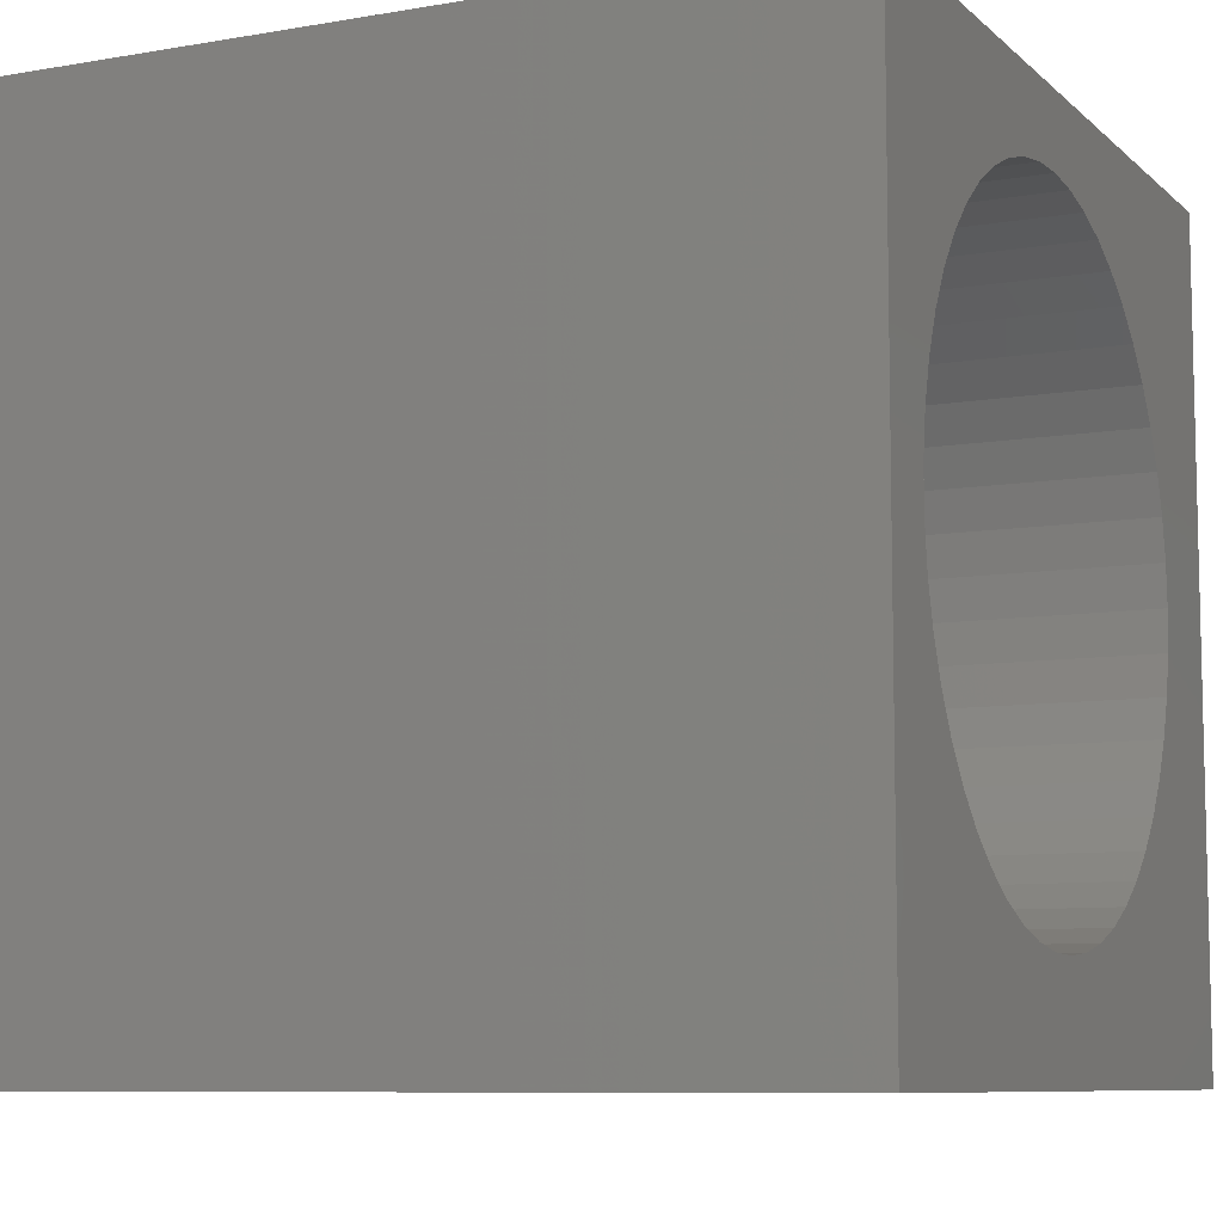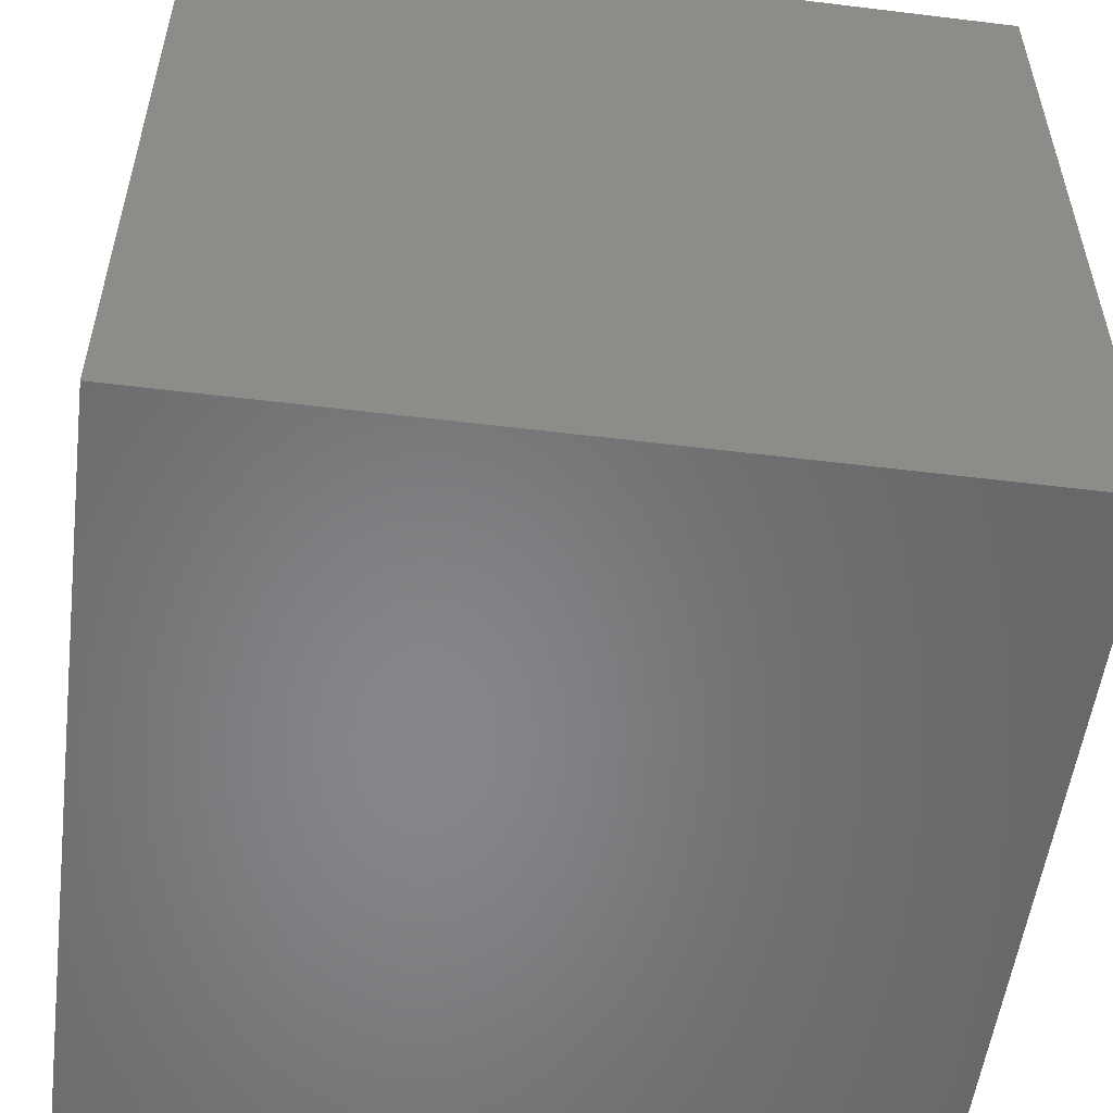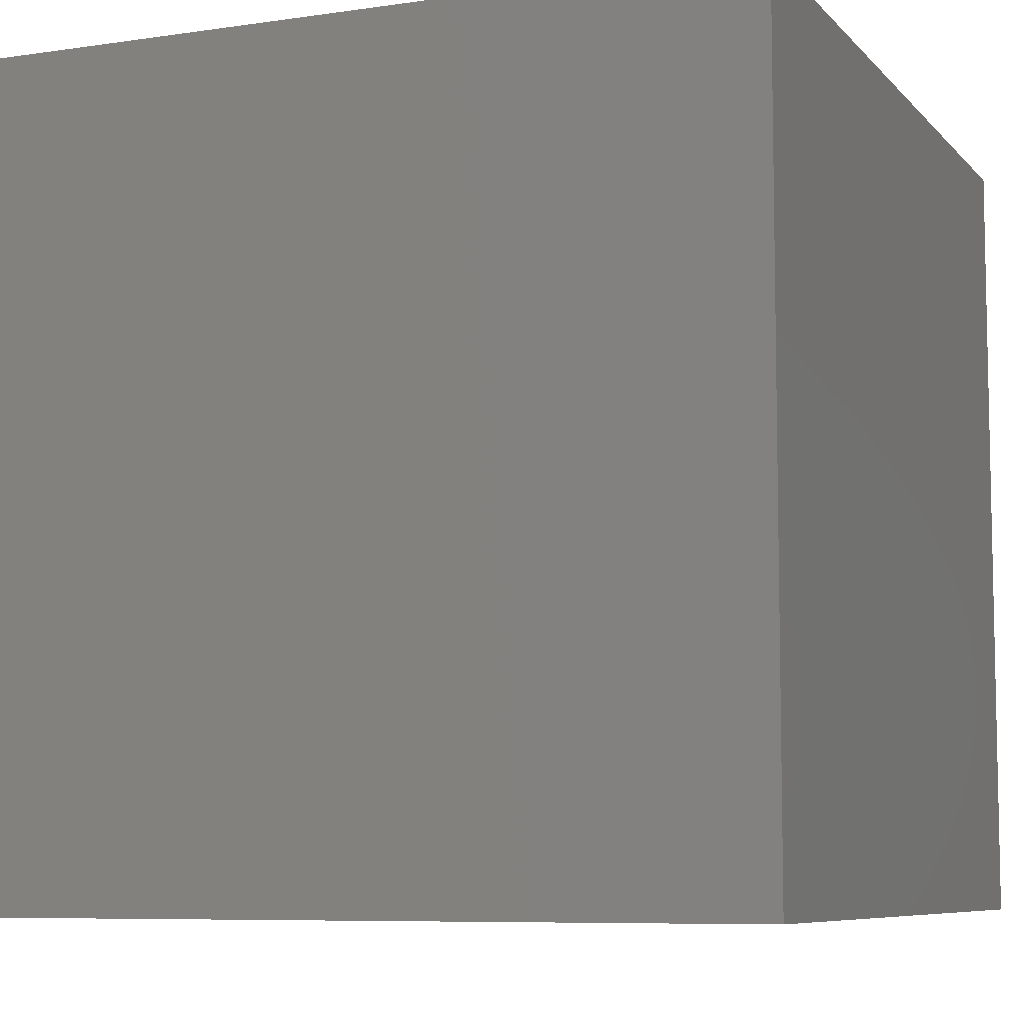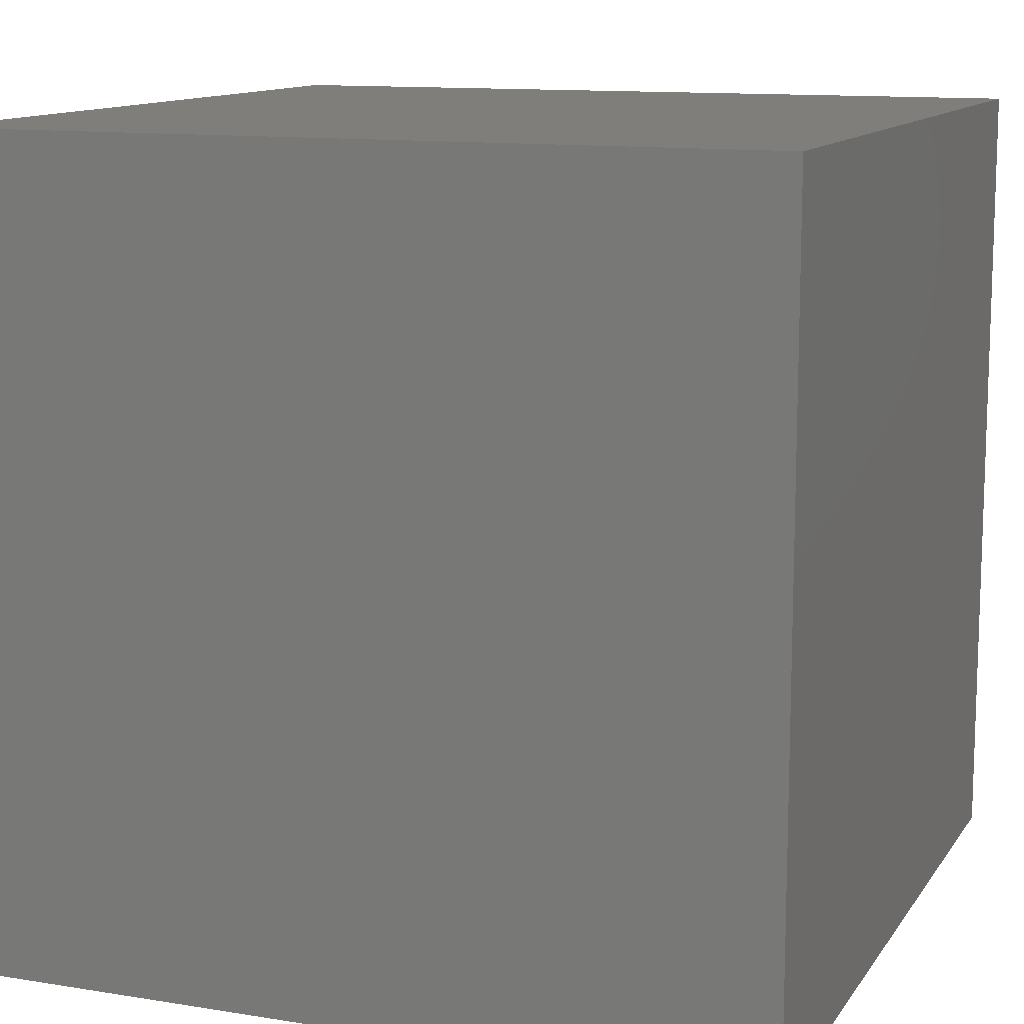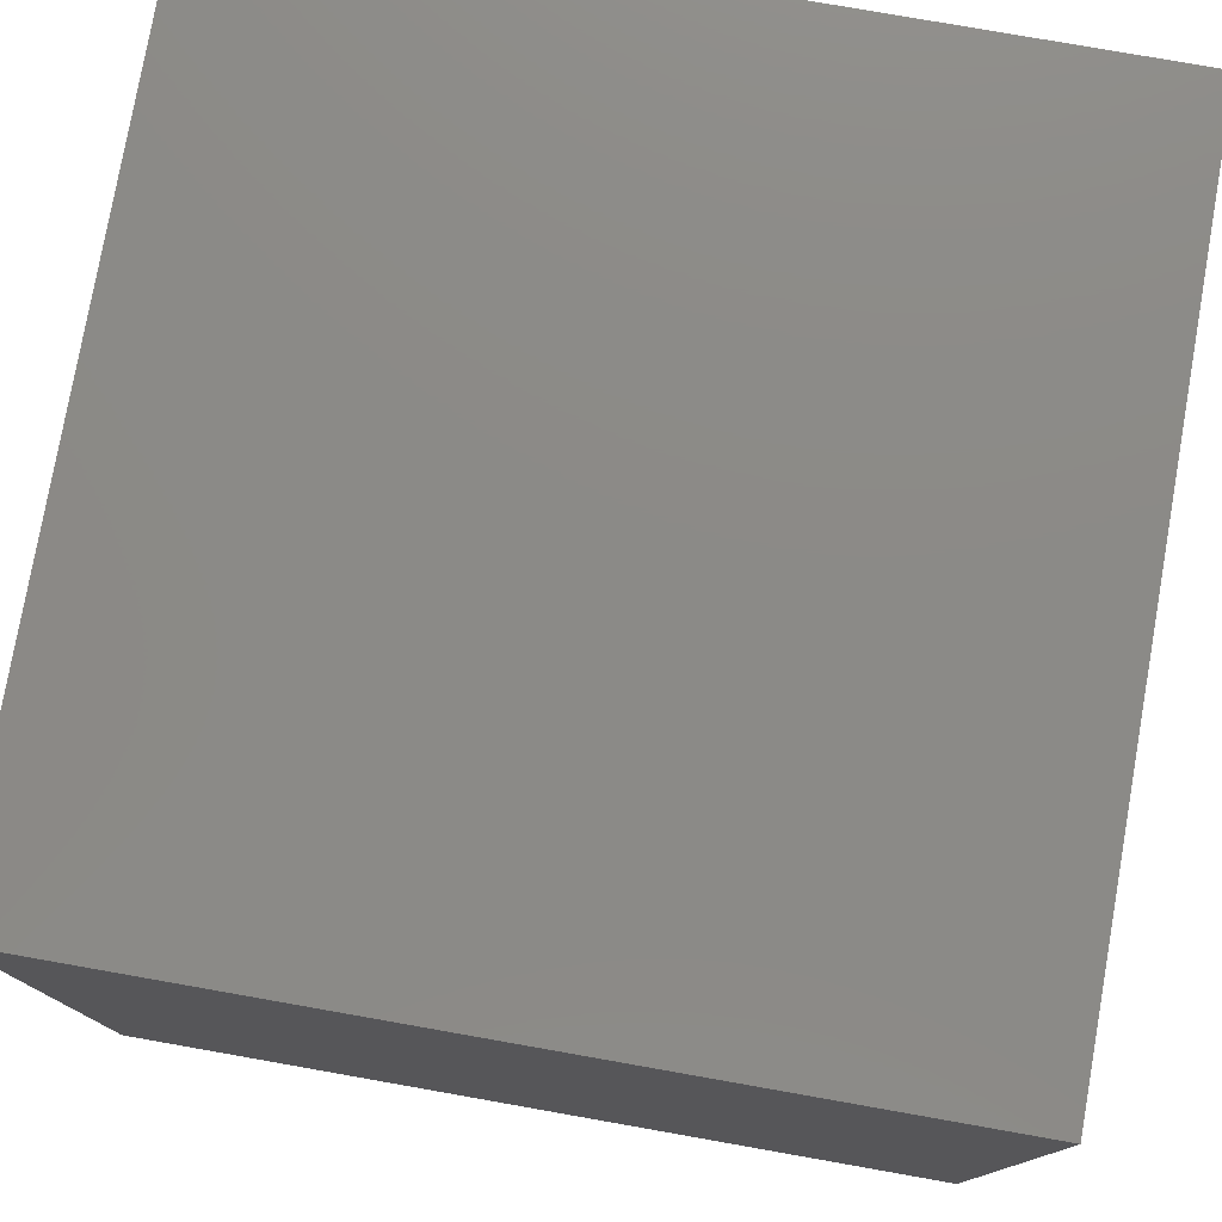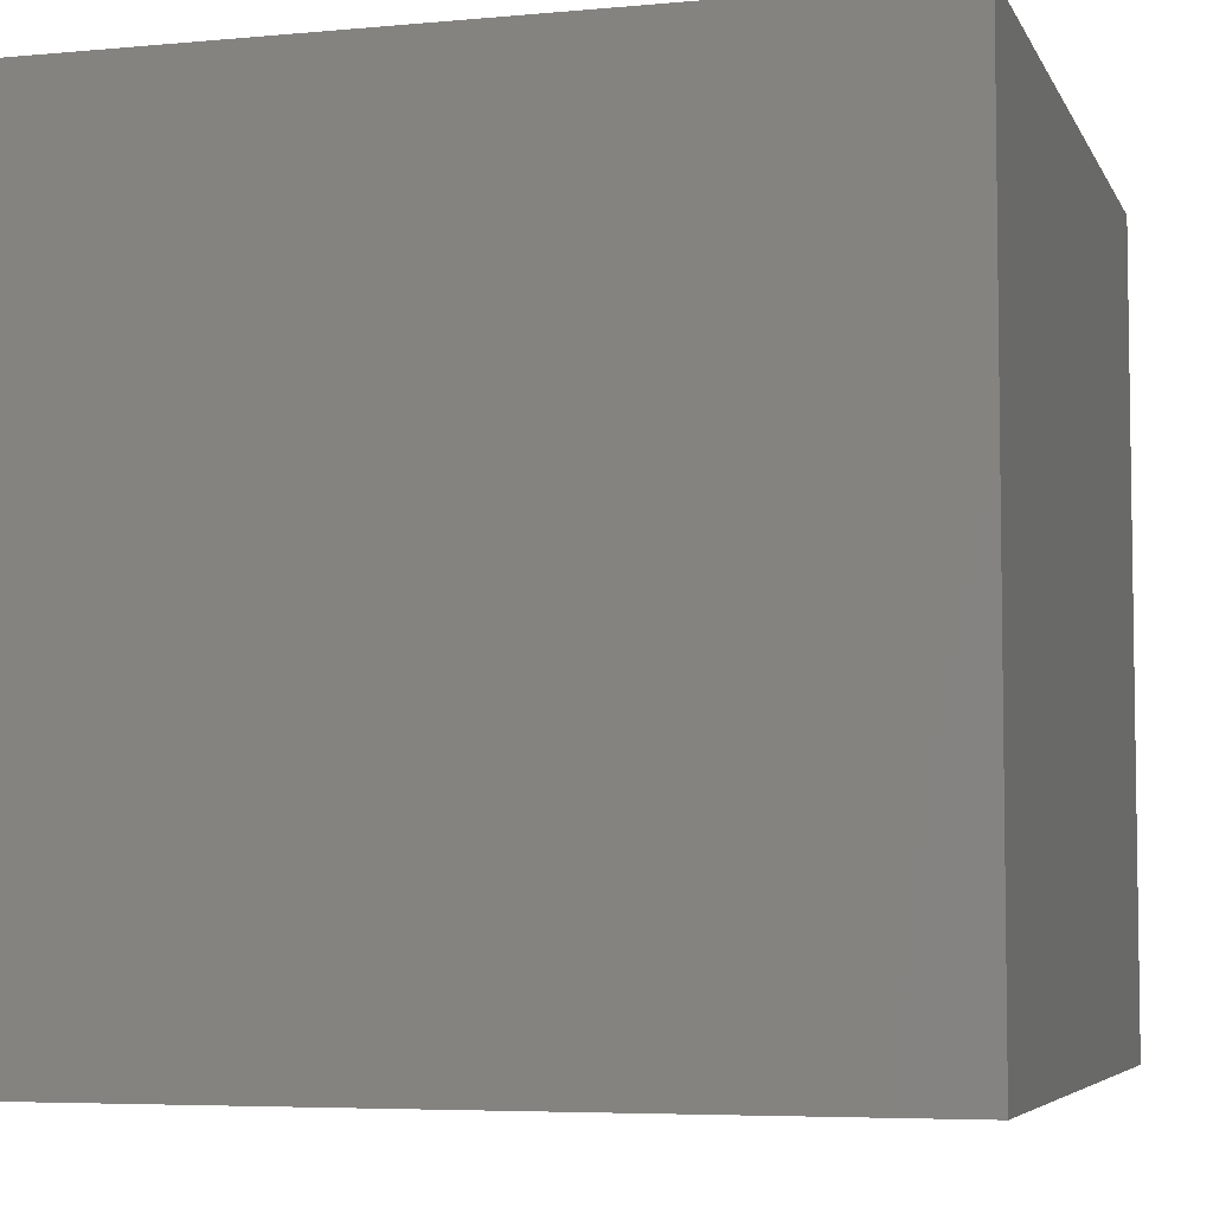
<metadata>
{"format":"stl","ext":"stl","renderer":"f3d","projection":"perspective","resolution":1024,"background":"white","views":[{"elev":-8.4,"azim":-64.6,"up":"+Y"},{"elev":-54.0,"azim":82.6,"up":"+Y"},{"elev":-7.6,"azim":-157.4,"up":"+Z"},{"elev":12.0,"azim":111.1,"up":"+Y"},{"elev":77.8,"azim":100.0,"up":"+Y"},{"elev":-5.5,"azim":-164.0,"up":"+Z"}]}
</metadata>
<code>
# stl→obj: 106 verts, 208 faces
v 0 10 10
v 0 10 0
v 0 0 10
v 0 0 0
v 8.603 4.704 10
v 10 0 10
v 8.636 5.204 10
v 10 10 10
v 8.132 3.285 10
v 7.859 2.865 10
v 8.508 4.212 10
v 8.35 3.737 10
v 1.447 7.338 10
v 1.747 7.739 10
v 2.096 8.099 10
v 2.488 8.412 10
v 2.916 8.672 10
v 3.374 8.874 10
v 3.855 9.017 10
v 5.838 1.455 10
v 6.308 1.628 10
v 6.752 1.86 10
v 4.349 9.097 10
v 4.85 9.113 10
v 7.534 7.925 10
v 7.859 7.543 10
v 8.132 7.123 10
v 8.35 6.672 10
v 7.534 2.484 10
v 7.163 2.147 10
v 2.916 1.737 10
v 3.374 1.534 10
v 3.855 1.392 10
v 8.508 6.196 10
v 8.603 5.704 10
v 5.349 1.344 10
v 4.85 1.296 10
v 4.349 1.312 10
v 5.349 9.065 10
v 5.838 8.953 10
v 6.308 8.78 10
v 2.488 1.997 10
v 2.096 2.309 10
v 1.747 2.669 10
v 0.8863 5.952 10
v 1.013 6.437 10
v 1.201 6.901 10
v 6.752 8.549 10
v 7.163 8.262 10
v 1.447 3.071 10
v 1.201 3.508 10
v 1.013 3.972 10
v 0.8863 4.457 10
v 0.8222 4.954 10
v 0.8222 5.455 10
v 10 10 0
v 10 0 0
v 8.603 4.704 4.975
v 8.636 5.204 4.975
v 8.603 5.704 4.975
v 8.508 6.196 4.975
v 8.35 6.672 4.975
v 8.132 7.123 4.975
v 7.859 7.543 4.975
v 7.534 7.925 4.975
v 7.163 8.262 4.975
v 6.752 8.549 4.975
v 6.308 8.78 4.975
v 5.838 8.953 4.975
v 5.349 9.065 4.975
v 4.85 9.113 4.975
v 4.349 9.097 4.975
v 3.855 9.017 4.975
v 3.374 8.874 4.975
v 2.916 8.672 4.975
v 2.488 8.412 4.975
v 2.096 8.099 4.975
v 1.747 7.739 4.975
v 1.447 7.338 4.975
v 1.201 6.901 4.975
v 1.013 6.437 4.975
v 0.8863 5.952 4.975
v 0.8222 5.455 4.975
v 0.8222 4.954 4.975
v 0.8863 4.457 4.975
v 1.013 3.972 4.975
v 1.201 3.508 4.975
v 1.447 3.071 4.975
v 1.747 2.669 4.975
v 2.096 2.309 4.975
v 2.488 1.997 4.975
v 2.916 1.737 4.975
v 3.374 1.534 4.975
v 3.855 1.392 4.975
v 4.349 1.312 4.975
v 4.85 1.296 4.975
v 5.349 1.344 4.975
v 5.838 1.455 4.975
v 6.308 1.628 4.975
v 6.752 1.86 4.975
v 7.163 2.147 4.975
v 7.534 2.484 4.975
v 7.859 2.865 4.975
v 8.132 3.285 4.975
v 8.35 3.737 4.975
v 8.508 4.212 4.975
f 1 2 3
f 3 2 4
f 5 6 7
f 7 6 8
f 6 9 10
f 5 11 6
f 6 11 12
f 6 12 9
f 13 14 1
f 1 14 15
f 1 15 16
f 16 17 1
f 1 17 18
f 1 18 19
f 20 6 21
f 21 6 22
f 19 23 1
f 1 23 24
f 1 24 8
f 25 26 8
f 8 26 27
f 8 27 28
f 10 29 6
f 6 29 30
f 6 30 22
f 31 3 32
f 32 3 33
f 28 34 8
f 8 34 35
f 8 35 7
f 20 36 6
f 6 36 37
f 6 37 3
f 3 37 38
f 3 38 33
f 24 39 8
f 8 39 40
f 8 40 41
f 31 42 3
f 3 42 43
f 3 43 44
f 45 46 1
f 1 46 47
f 1 47 13
f 41 48 8
f 8 48 49
f 8 49 25
f 44 50 3
f 3 50 51
f 3 51 52
f 52 53 3
f 3 53 54
f 3 54 1
f 1 54 55
f 1 55 45
f 56 8 57
f 57 8 6
f 2 56 4
f 4 56 57
f 8 56 1
f 1 56 2
f 57 6 4
f 4 6 3
f 58 7 59
f 59 7 35
f 59 35 60
f 60 35 34
f 60 34 61
f 61 34 28
f 61 28 62
f 62 28 27
f 62 27 63
f 63 27 26
f 63 26 64
f 64 26 25
f 64 25 65
f 65 25 49
f 65 49 66
f 66 49 48
f 66 48 67
f 67 48 41
f 67 41 68
f 68 41 40
f 68 40 69
f 69 40 39
f 69 39 70
f 70 39 24
f 70 24 71
f 71 24 23
f 71 23 72
f 72 23 19
f 72 19 73
f 73 19 18
f 73 18 74
f 74 18 17
f 74 17 75
f 75 17 16
f 75 16 76
f 76 16 15
f 76 15 77
f 77 15 14
f 77 14 78
f 78 14 13
f 78 13 79
f 79 13 47
f 79 47 80
f 80 47 46
f 80 46 81
f 81 46 45
f 81 45 82
f 82 45 55
f 82 55 83
f 83 55 54
f 83 54 84
f 84 54 53
f 84 53 85
f 85 53 52
f 85 52 86
f 86 52 51
f 86 51 87
f 87 51 50
f 87 50 88
f 88 50 44
f 88 44 89
f 89 44 43
f 89 43 90
f 90 43 42
f 90 42 91
f 91 42 31
f 91 31 92
f 92 31 32
f 92 32 93
f 93 32 33
f 93 33 94
f 94 33 38
f 94 38 95
f 95 38 37
f 95 37 96
f 96 37 36
f 96 36 97
f 97 36 20
f 97 20 98
f 98 20 21
f 98 21 99
f 99 21 22
f 99 22 100
f 100 22 30
f 100 30 101
f 101 30 29
f 101 29 102
f 102 29 10
f 102 10 103
f 103 10 9
f 103 9 104
f 104 9 12
f 104 12 105
f 105 12 11
f 105 11 106
f 106 11 5
f 106 5 58
f 58 5 7
f 96 97 88
f 66 67 106
f 88 97 87
f 74 75 97
f 98 99 72
f 72 99 100
f 72 100 101
f 101 102 72
f 72 102 103
f 72 103 104
f 58 59 106
f 106 59 60
f 60 61 106
f 106 61 62
f 106 62 63
f 63 64 106
f 106 64 65
f 106 65 66
f 98 72 97
f 97 72 73
f 97 73 74
f 75 76 97
f 97 76 77
f 97 77 78
f 90 91 95
f 67 68 106
f 106 68 69
f 106 69 70
f 78 79 97
f 97 79 80
f 97 80 81
f 104 105 72
f 72 105 106
f 72 106 71
f 71 106 70
f 81 82 97
f 97 82 83
f 97 83 84
f 96 88 95
f 95 88 89
f 95 89 90
f 91 92 95
f 95 92 93
f 95 93 94
f 84 85 97
f 97 85 86
f 97 86 87

</code>
